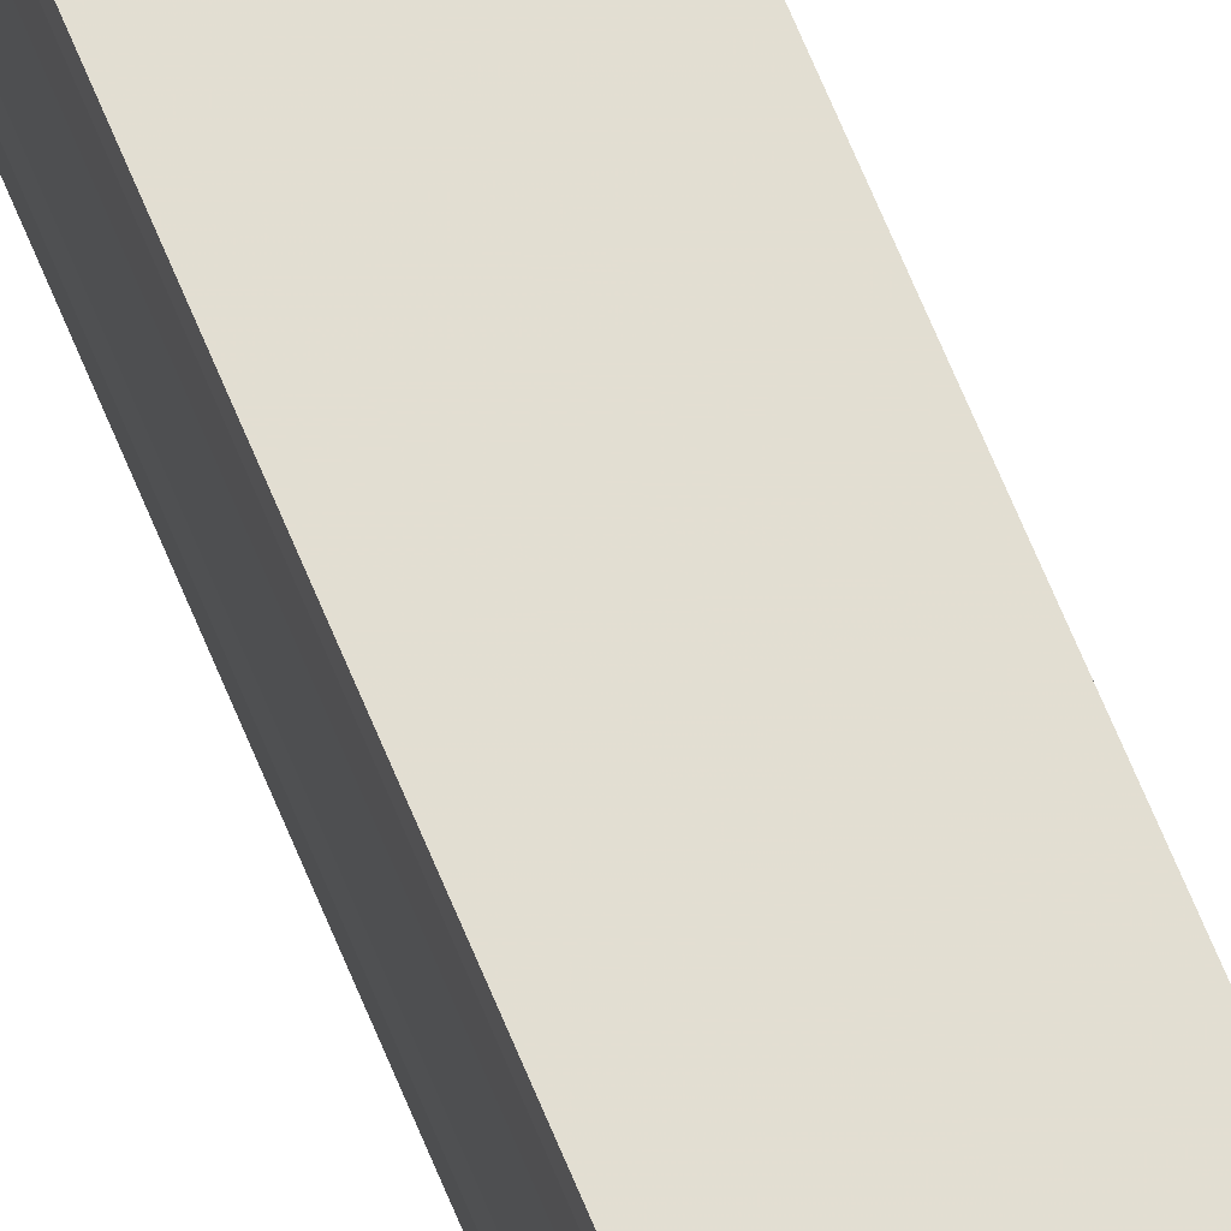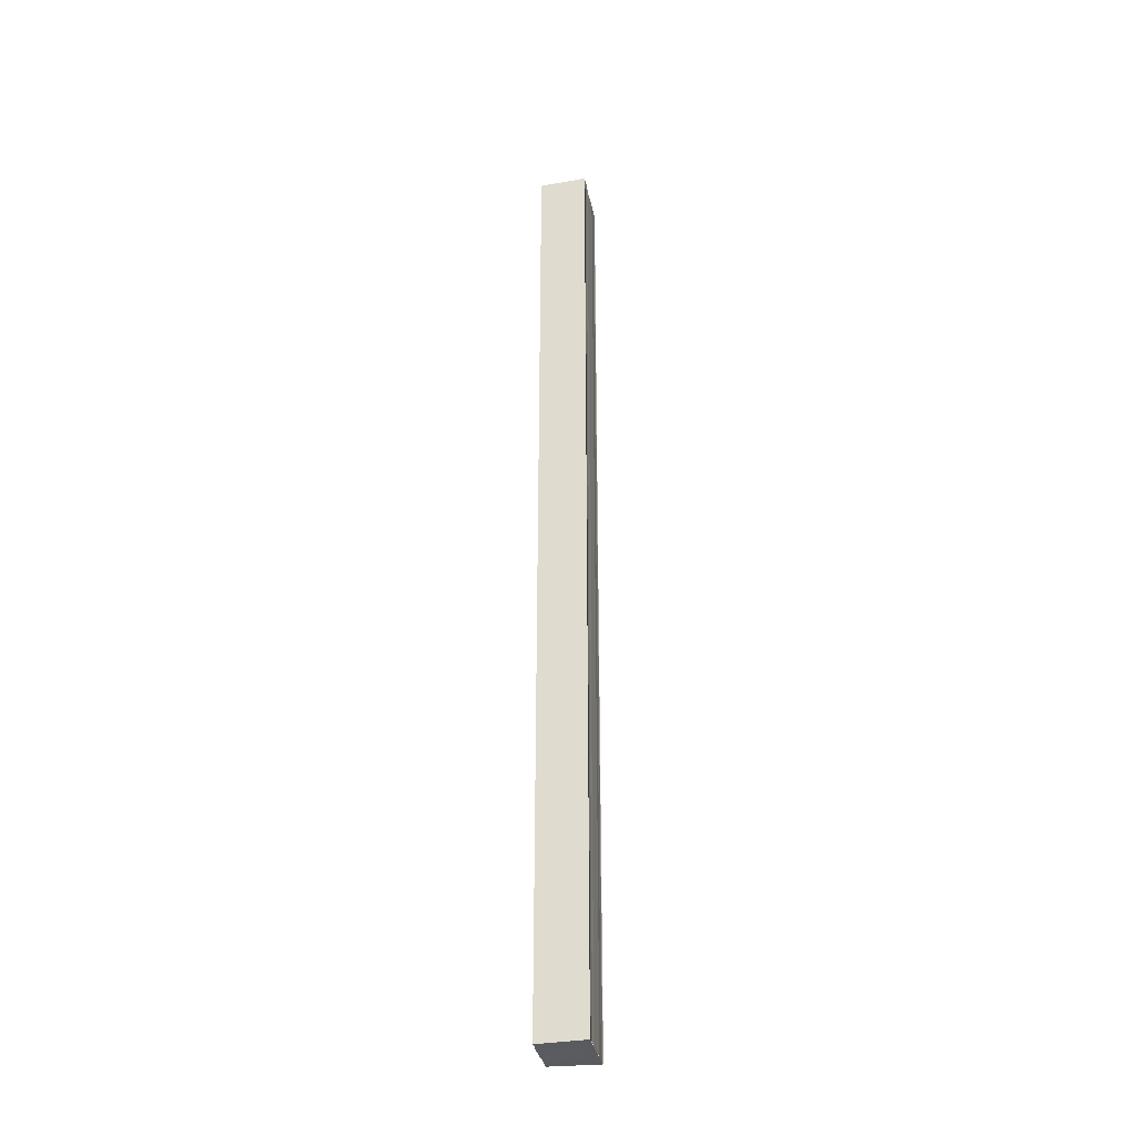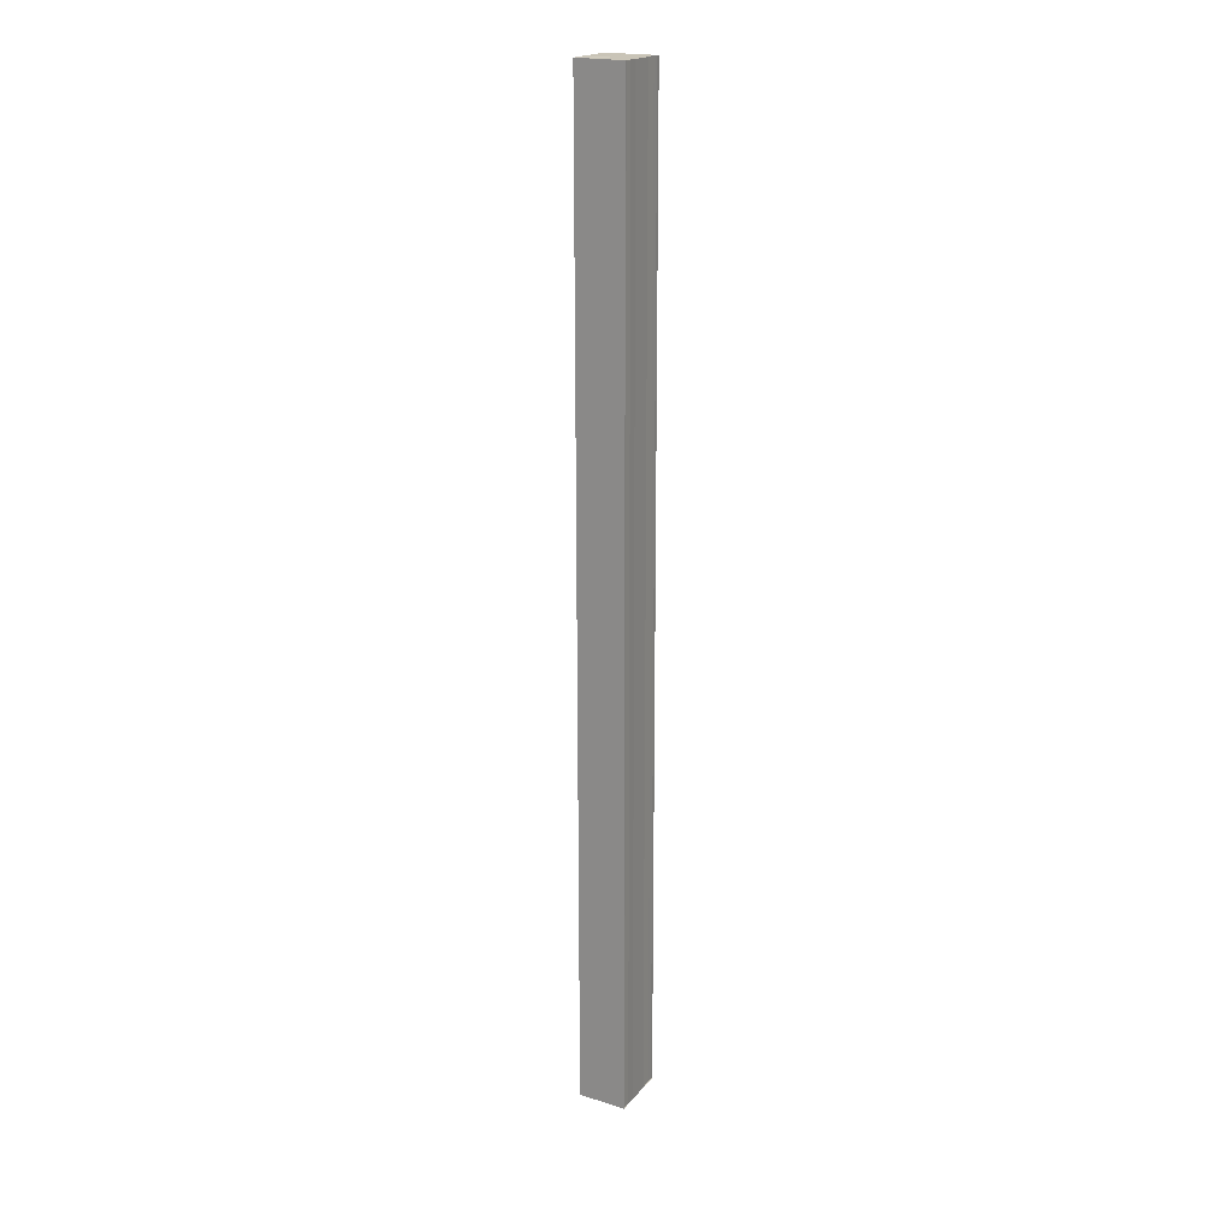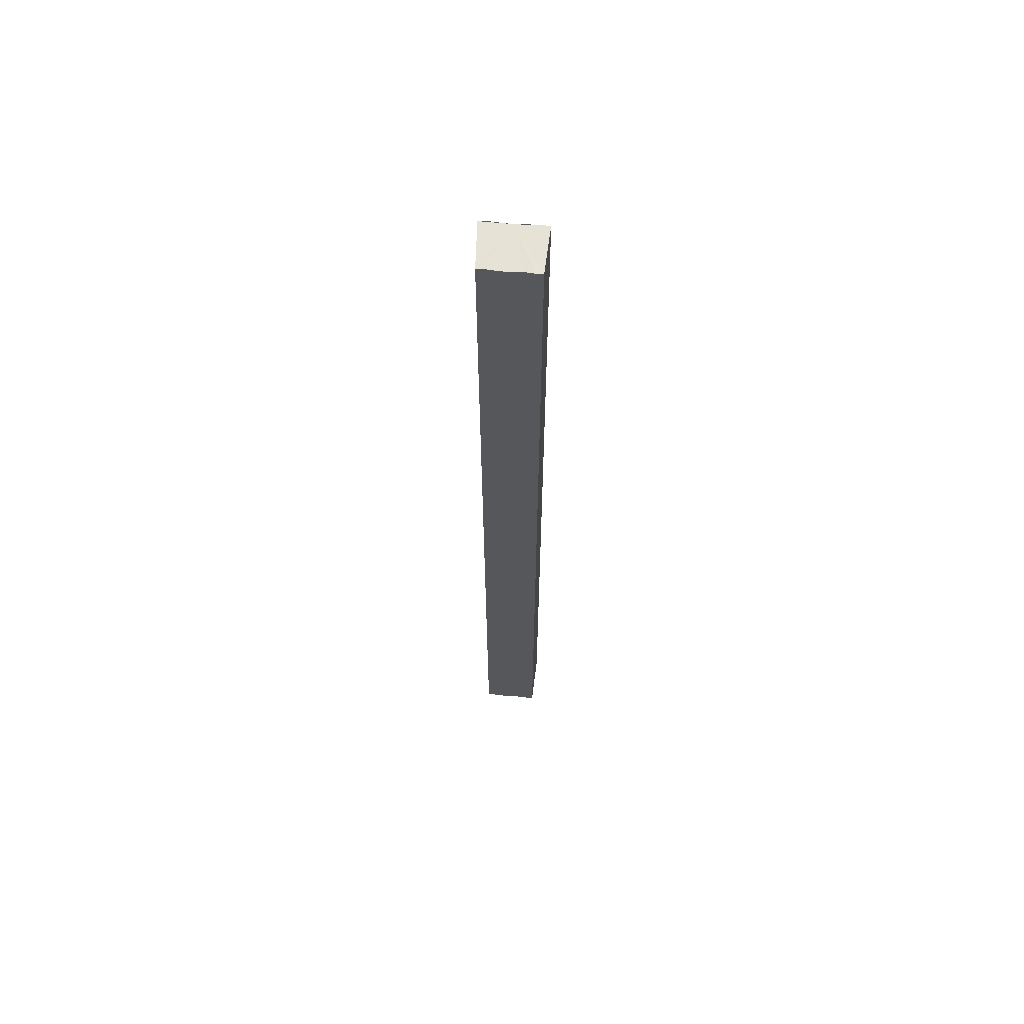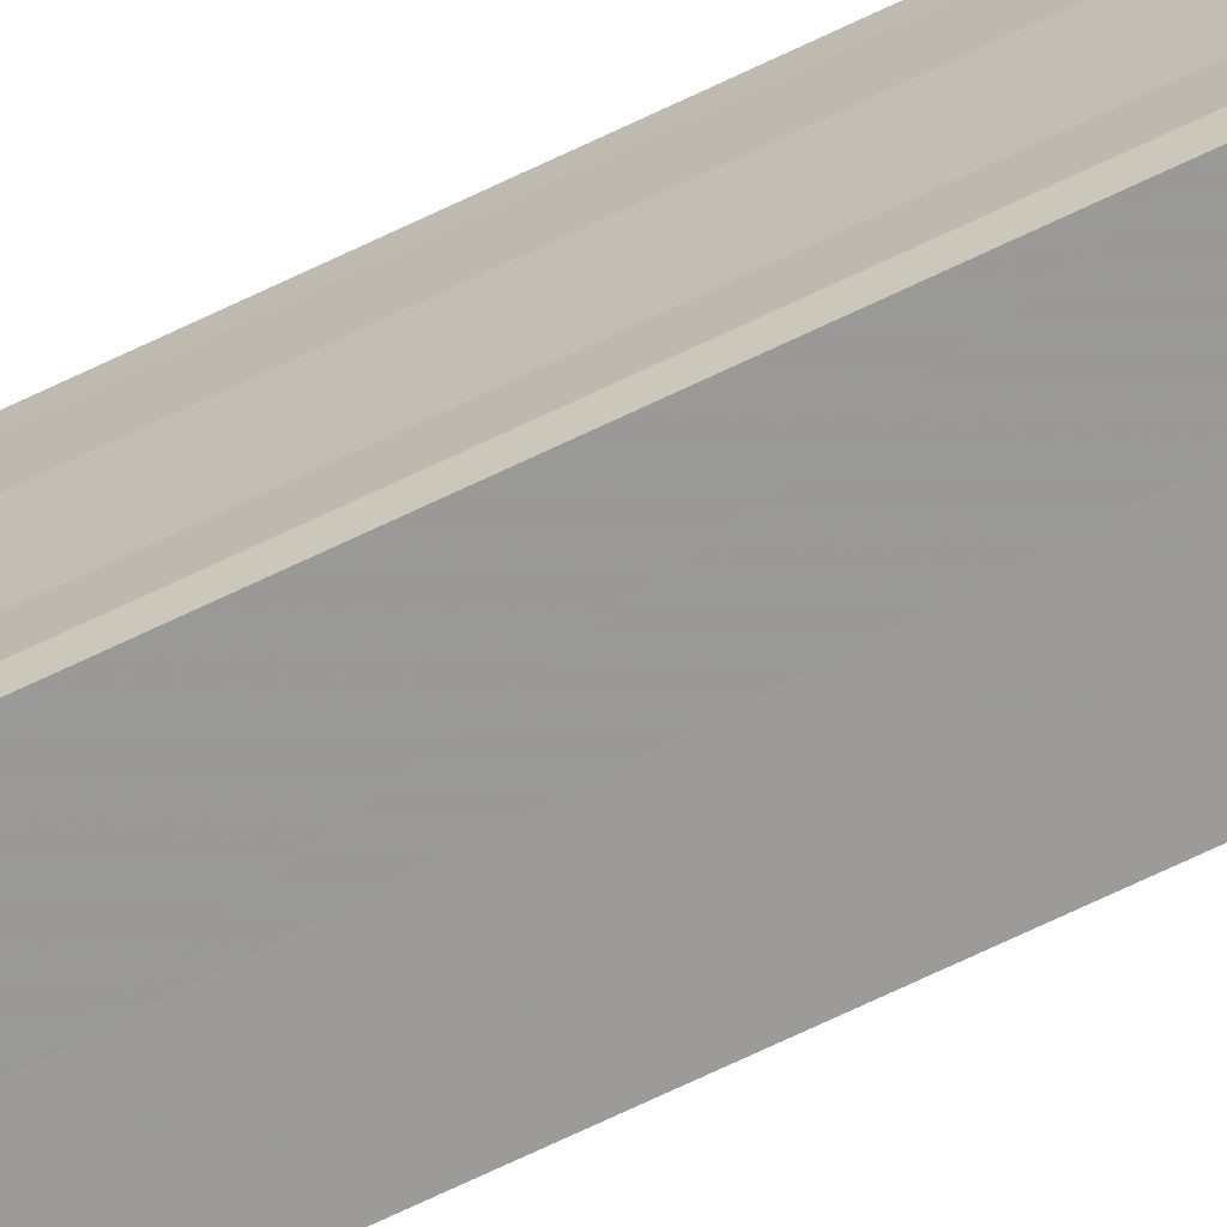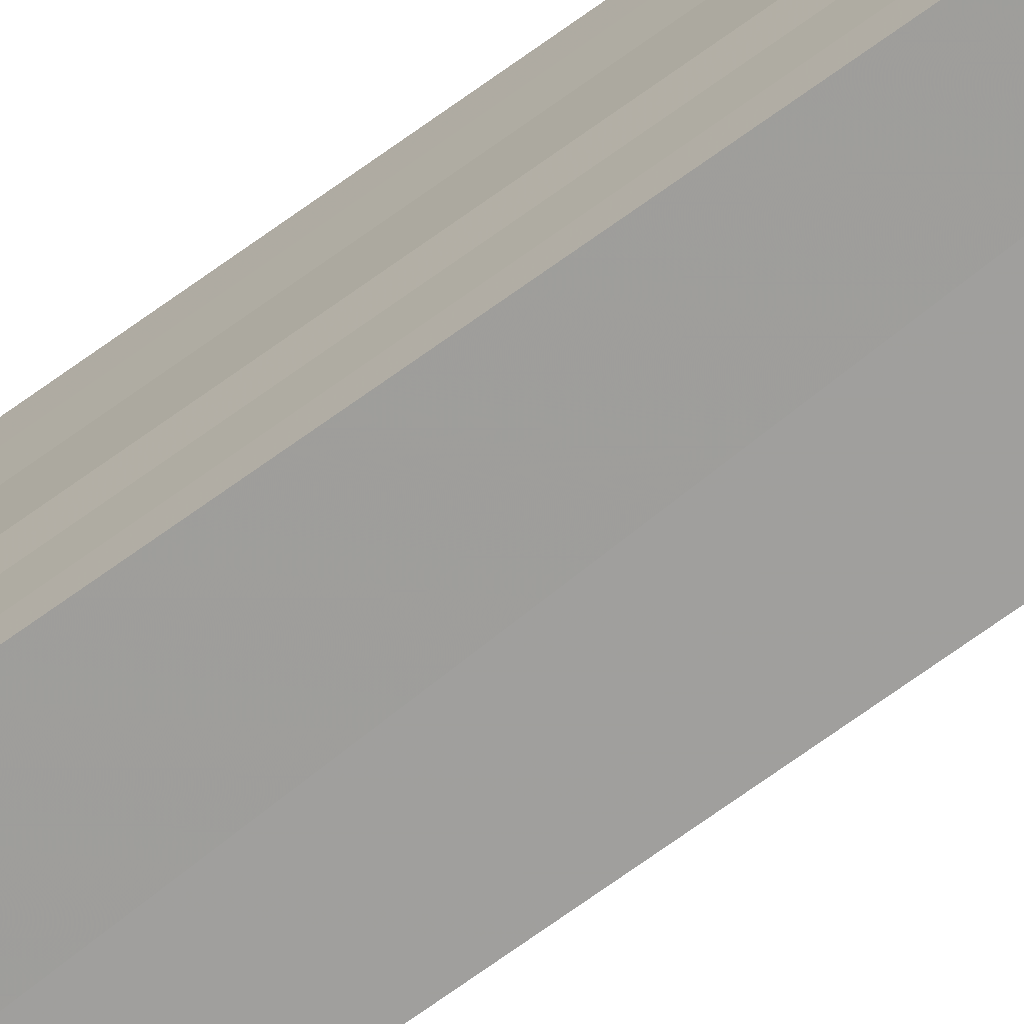
<metadata>
{"format":"obj","ext":"obj","renderer":"f3d","projection":"perspective","resolution":1024,"background":"white","views":[{"elev":65.6,"azim":-22.1,"up":"+Z"},{"elev":-33.4,"azim":10.6,"up":"+Y"},{"elev":19.7,"azim":26.7,"up":"+Y"},{"elev":63.0,"azim":-85.4,"up":"+Y"},{"elev":-67.0,"azim":-63.9,"up":"+Z"},{"elev":-68.8,"azim":-53.8,"up":"+Z"}]}
</metadata>
<code>
o 21604
v 2232 1872 7.065
v 2232 1872 7.066
v 2232 1872 7.065
v 2232 1872 7.066
v 2232 1872 7.066
v 2232 1872 7.072
v 2232 1872 7.065
v 2232 1872 7.067
v 2232 1872 7.069
v 2232 1872 7.072
v 2232 1872 7.074
v 2232 1872 7.076
v 2232 1872 7.078
v 2232 1872 7.078
v 2232 1872 7.078
v 2232 1872 7.078
v 2232 1872 7.078
v 2232 1872 7.078
v 2232 1872 7.076
v 2232 1872 7.078
v 2232 1872 7.074
v 2232 1872 7.076
v 2232 1872 7.072
v 2232 1872 7.074
v 2232 1872 7.069
v 2232 1872 7.072
v 2232 1872 7.067
v 2232 1872 7.069
v 2232 1872 7.066
v 2232 1872 7.067
v 2232 1872 7.066
v 2232 1872 7.067
v 2232 1872 7.069
v 2232 1872 7.067
v 2232 1872 7.072
v 2232 1872 7.069
v 2232 1872 7.074
v 2232 1872 7.072
v 2232 1872 7.076
v 2232 1872 7.074
v 2232 1872 7.078
v 2232 1872 7.076
v 2232 1872 7.078
v 2232 1872 7.078
v 2232 1872 7.078
v 2232 1872 7.078
v 2232 1872 7.078
v 2232 1872 7.076
v 2232 1872 7.076
v 2232 1872 7.074
v 2232 1872 7.074
v 2232 1872 7.072
v 2232 1872 7.069
v 2232 1872 7.069
v 2232 1872 7.067
v 2232 1872 7.067
v 2232 1872 7.066
v 2232 1872 7.066
v 2232 1872 7.065
v 2232 1872 7.065
v 2232 1872 7.066
v 2232 1872 7.067
v 2232 1872 7.069
v 2232 1872 7.072
v 2232 1872 7.074
v 2232 1872 7.076
v 2232 1872 7.078
v 2232 1872 7.078
f 1 2 3
f 3 4 5
f 6 4 7
f 6 8 4
f 6 9 8
f 6 10 9
f 6 11 10
f 6 12 11
f 6 13 12
f 6 14 13
f 15 14 16
f 17 18 15
f 19 13 20
f 21 22 19
f 23 24 21
f 25 26 23
f 27 28 25
f 29 30 27
f 31 32 29
f 32 33 34
f 33 35 36
f 35 37 38
f 37 39 40
f 39 41 42
f 43 44 45
f 46 44 47
f 44 48 47
f 47 48 49
f 48 50 49
f 49 50 51
f 50 6 51
f 51 6 52
f 6 53 52
f 52 53 54
f 53 55 54
f 54 55 56
f 55 57 56
f 56 57 58
f 57 59 58
f 58 7 60
f 52 60 61
f 52 61 62
f 52 62 63
f 52 63 64
f 52 64 65
f 52 65 66
f 52 66 67
f 52 67 68

</code>
